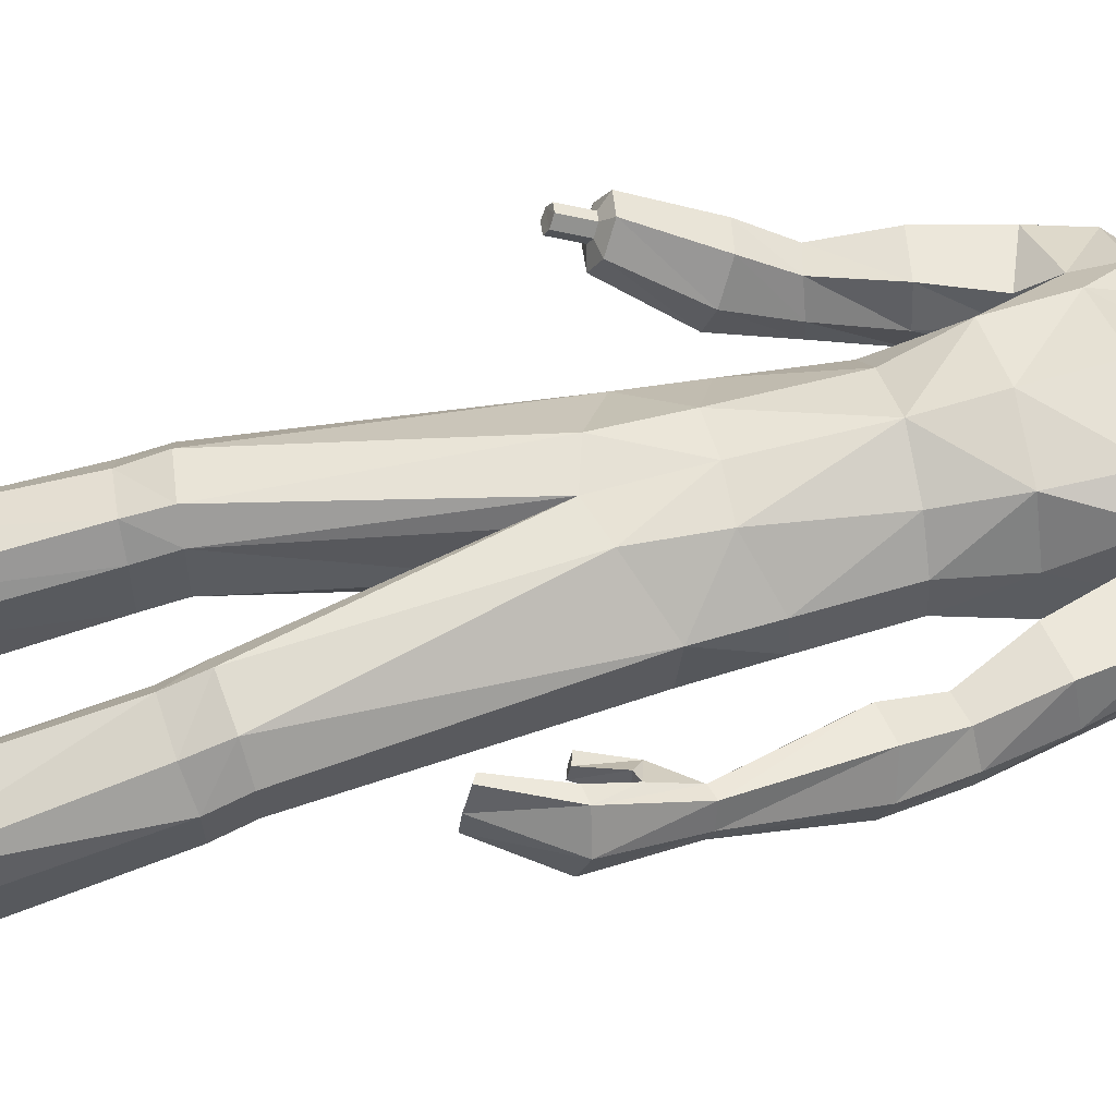
<metadata>
{"format":"obj","ext":"obj","renderer":"f3d","projection":"perspective","resolution":1024,"background":"white","views":[{"elev":58.9,"azim":76.4,"up":"+Z"}]}
</metadata>
<code>
o MilkShape3D_Mesh
v -0.01304 0.8181 0.1097
v -0.000941 0.8235 0.1131
v -0.01399 0.8265 0.1273
v -0.01679 0.8265 0.1267
v 0.01658 0.7606 0.09976
v 0.02142 0.8067 0.1068
v -0.01126 0.7573 0.1023
v -0.01549 0.8764 0.1202
v -0.0126 0.8764 0.1209
v -0.009178 0.87 0.1199
v 0.02434 0.8644 0.1136
v 0.02985 0.8361 0.1124
v 0.04535 0.8548 0.1105
v 0.05199 0.8905 0.09956
v 0.02657 0.8839 0.112
v 0.0217 0.8951 0.1243
v -0.01672 0.9065 0.1255
v 0.03429 0.9337 0.1157
v -0.01497 0.9481 0.1171
v 0.001597 0.7594 0.04353
v 0.02828 0.7602 0.04946
v 0.008087 0.7008 0.04364
v 0.05498 0.735 0.02802
v 0.03664 0.9659 0.09977
v -0.01073 0.9776 0.09736
v 0.06648 0.8234 0.01447
v 0.04995 0.8141 0.0699
v 0.06062 0.7998 0.01013
v 0.07886 0.7467 -0.05022
v 0.08882 0.9182 0.02454
v 0.07587 0.9031 0.04166
v 0.09344 0.8982 0.003659
v 0.07756 0.8638 0.03438
v 0.0909 0.8564 0.01573
v 0.08285 0.8564 0.01397
v 0.06529 0.87 0.07472
v 0.07847 0.885 -0.01399
v 0.08539 0.8982 0.001897
v 0.07509 0.9209 -0.02039
v 0.08077 0.9182 0.02278
v 0.06643 0.9812 0.001393
v 0.05761 0.988 0.05443
v 0.05064 0.8085 -0.02727
v 0.04921 0.8319 -0.02101
v 0.04963 0.8599 -0.02321
v 0.05391 0.8621 -0.0149
v 0.01996 0.8855 -0.04174
v 0.02273 0.9253 -0.05489
v 0.02061 0.9725 -0.04571
v 0.01521 1.005 -0.02142
v 0.00099 1.011 0.04347
v 0.01993 0.8613 -0.04134
v 0.02031 0.8314 -0.04274
v 0.02274 0.8075 -0.05357
v 0.08625 0.7365 -0.08491
v 0.02194 0.7264 -0.1043
v 0.02969 0.7723 -0.08493
v -0.01959 0.8265 0.1261
v -0.02546 0.8235 0.1077
v -0.03552 0.7604 0.08835
v -0.04307 0.8065 0.09266
v -0.01837 0.8764 0.1196
v -0.02103 0.87 0.1173
v -0.04883 0.8642 0.09756
v -0.05321 0.8359 0.09423
v -0.06659 0.8546 0.08599
v -0.06822 0.8902 0.07324
v -0.0503 0.8837 0.09521
v -0.05104 0.8949 0.1083
v -0.05908 0.9335 0.09526
v -0.02513 0.76 0.03777
v -0.03511 0.735 0.01958
v -0.05472 0.9657 0.07977
v -0.05362 0.8138 0.04723
v -0.04551 0.8231 -0.01005
v -0.03826 0.7995 -0.01152
v -0.04405 0.7467 -0.06174
v -0.06584 0.8978 -0.03122
v -0.06578 0.9028 0.01065
v -0.07046 0.9178 -0.01033
v -0.06838 0.856 -0.01914
v -0.06409 0.8634 0.003362
v -0.06033 0.856 -0.01738
v -0.06983 0.8697 0.04513
v -0.05779 0.8979 -0.02945
v -0.0448 0.8847 -0.04098
v -0.03923 0.9206 -0.04542
v -0.06241 0.9178 -0.008568
v -0.04074 0.981 -0.02207
v -0.05492 0.9877 0.02979
v -0.01361 0.8084 -0.04134
v -0.01503 0.8318 -0.03508
v -0.022 0.8619 -0.03152
v -0.01462 0.8597 -0.03728
v -0.04486 0.7364 -0.0972
v 0.3616 -0.03847 0.1115
v 0.3583 0.08235 0.06073
v 0.3389 0.07617 0.06027
v 0.3925 -0.04486 0.0665
v 0.3719 0.07607 0.0285
v 0.3315 -0.05318 0.06274
v 0.3304 0.006576 0.04707
v 0.3366 0.06184 0.008545
v 0.3516 -0.06318 0.01393
v 0.3692 0.06872 0.01014
v 0.3807 -0.05741 0.01508
v 0.3198 -0.1381 0.1198
v 0.3374 -0.04219 0.1097
v 0.3079 -0.1316 0.1178
v 0.306 -0.136 0.08045
v 0.3288 -0.1502 0.08481
v 0.315 -0.1485 0.04305
v 0.3262 -0.1541 0.0447
v 0.3371 0.01551 0.08777
v 0.2949 -0.04395 0.06886
v 0.3095 -0.04417 0.09414
v 0.2901 -0.03803 0.08741
v 0.3109 -0.04912 0.07181
v 0.3008 0.02653 0.05958
v 0.335 0.07197 0.04825
v 0.3321 0.06603 0.02681
v 0.3067 0.01684 0.04331
v 0.3224 0.009982 0.08597
v 0.2194 0.6776 0.000797
v 0.2619 0.6369 -0.05994
v 0.2193 0.683 -0.04958
v 0.2534 0.6375 0.0206
v 0.2923 0.5482 -0.02598
v 0.2758 0.559 0.02191
v 0.2815 0.5635 -0.06505
v 0.1836 0.6409 -0.08495
v 0.1815 0.7028 -0.06232
v 0.175 0.6874 0.007213
v 0.1708 0.6436 0.05153
v 0.1708 0.5749 0.05172
v 0.1838 0.5814 -0.08707
v 0.1891 0.5271 0.01449
v 0.1757 0.5467 -0.04764
v 0.1938 0.5281 -0.03584
v 0.1975 0.5288 -0.07507
v 0.2975 0.4445 0.02761
v 0.2232 0.4326 0.02042
v 0.2137 0.4307 -0.03928
v 0.3204 0.4492 -0.02865
v 0.2329 0.4346 -0.08324
v 0.3051 0.4461 -0.07626
v 0.3134 0.3414 0.01215
v 0.2706 0.3318 0.007966
v 0.2526 0.3304 -0.03991
v 0.3405 0.3459 -0.03115
v 0.2618 0.3329 -0.07499
v 0.3339 0.3437 -0.06803
v 0.3308 0.2635 0.03819
v 0.2795 0.254 0.0356
v 0.258 0.238 -0.01885
v 0.3633 0.2537 -0.01223
v 0.2691 0.2293 -0.0595
v 0.3554 0.2402 -0.05379
v -0.3542 0.09113 0.01911
v -0.3331 0.09544 0.03681
v -0.3479 0.09736 0.03459
v -0.3236 0.08789 0.02322
v -0.3474 0.08426 0.006769
v -0.3279 0.08212 0.009496
v -0.3237 0.1387 0.02035
v -0.3385 0.1406 0.01813
v -0.3448 0.1344 0.002644
v -0.3142 0.1311 0.00676
v -0.338 0.1275 -0.009691
v -0.3185 0.1254 -0.006965
v -0.311 0.1537 0.04106
v -0.3481 0.1584 0.0355
v -0.3637 0.1429 -0.003203
v -0.2874 0.1348 0.007087
v -0.3467 0.1257 -0.03404
v -0.298 0.1204 -0.02722
v 0.1587 -0.9806 0.06168
v 0.1394 -0.9794 0.008747
v 0.2382 -0.9803 0.04956
v 0.2559 -0.9786 -0.0261
v 0.1492 -0.9744 -0.1669
v 0.236 -0.9742 -0.1768
v 0.1954 -0.9737 -0.1962
v 0.159 -0.886 -0.09762
v 0.1342 -0.7228 -0.05224
v 0.1143 -0.7228 -0.08176
v 0.1476 -0.8857 -0.1332
v 0.196 -0.8803 -0.1017
v 0.1925 -0.716 -0.05884
v 0.2054 -0.8753 -0.145
v 0.2055 -0.7102 -0.1009
v 0.1111 -0.7213 -0.1516
v 0.1767 -0.8805 -0.164
v 0.2018 -0.7081 -0.1568
v 0.1593 -0.7152 -0.1678
v 0.1567 -0.9559 0.06224
v 0.1375 -0.9547 0.009312
v 0.2362 -0.9556 0.05013
v 0.2539 -0.9538 -0.02706
v 0.1478 -0.9523 -0.1664
v 0.2346 -0.9521 -0.1763
v 0.194 -0.9516 -0.1957
v -0.212 -0.9795 0.06152
v -0.1133 -0.9792 0.02069
v -0.1325 -0.9796 0.07364
v -0.2297 -0.9789 -0.01416
v -0.123 -0.9768 -0.155
v -0.2099 -0.9767 -0.1649
v -0.1692 -0.9765 -0.1843
v -0.08813 -0.7239 -0.07357
v -0.108 -0.7235 -0.04406
v -0.1329 -0.8873 -0.08703
v -0.1214 -0.8875 -0.1226
v -0.1663 -0.7168 -0.05076
v -0.1699 -0.8817 -0.09119
v -0.1793 -0.7116 -0.0929
v -0.1793 -0.8773 -0.1346
v -0.08492 -0.7234 -0.1435
v -0.1506 -0.8828 -0.1534
v -0.1756 -0.7104 -0.1489
v -0.1331 -0.7175 -0.1597
v -0.1305 -0.9549 0.07384
v -0.1113 -0.9544 0.02089
v -0.2101 -0.9548 0.06172
v -0.2278 -0.9541 -0.01549
v -0.1217 -0.9546 -0.1549
v -0.2085 -0.9546 -0.1647
v -0.1678 -0.9544 -0.1841
v 0.01314 0.03527 0.06599
v 0.0793 0.05529 0.0698
v 0.01308 0.1749 0.07705
v 0.08279 0.1721 0.06579
v 0.1617 0.1026 0.002094
v 0.1541 0.2069 0.000359
v 0.1543 0.09617 -0.08883
v 0.1591 0.2099 -0.06187
v 0.07462 -0.3375 0.0115
v 0.01316 -0.03462 0.03184
v 0.1043 -0.337 0.04613
v 0.175 -0.3286 0.0337
v 0.2109 -0.3223 -0.01119
v 0.01315 -0.01308 -0.06857
v 0.06982 -0.3371 -0.07049
v 0.2053 -0.3209 -0.07684
v 0.1095 -0.3944 0.03183
v 0.07977 -0.393 -0.006564
v 0.1774 -0.3885 0.01594
v 0.2161 -0.3774 -0.029
v 0.07497 -0.3912 -0.08854
v 0.2105 -0.3749 -0.09462
v 0.118 -0.7115 -0.02752
v 0.08835 -0.7114 -0.06925
v 0.2052 -0.7021 -0.03686
v 0.2246 -0.6941 -0.09632
v 0.08355 -0.7093 -0.168
v 0.2191 -0.6912 -0.1754
v 0.1373 -0.7503 -0.03674
v 0.2336 -0.7544 -0.139
v 0.2556 -0.7925 -0.05869
v 0.09194 -0.7784 -0.0124
v 0.06997 -0.7744 -0.1122
v -0.05304 0.05526 0.0698
v -0.05659 0.172 0.06579
v -0.1354 0.1025 0.002095
v -0.1279 0.2068 0.00036
v -0.1329 0.2099 -0.06187
v -0.1281 0.09608 -0.08883
v -0.04846 -0.3375 0.01413
v -0.07815 -0.3367 0.04875
v -0.1489 -0.3283 0.03627
v -0.1847 -0.3224 -0.008658
v -0.04366 -0.3376 -0.06786
v -0.1792 -0.3214 -0.07432
v -0.0833 -0.3939 0.03518
v -0.05361 -0.393 -0.003231
v -0.1513 -0.3882 0.0192
v -0.1899 -0.3778 -0.0259
v -0.04881 -0.3925 -0.08522
v -0.1843 -0.3762 -0.09155
v -0.09188 -0.7119 -0.01951
v -0.06219 -0.7124 -0.06123
v -0.1791 -0.7025 -0.02898
v -0.1985 -0.6954 -0.08856
v -0.05739 -0.7117 -0.16
v -0.1929 -0.6937 -0.1677
v -0.1111 -0.7508 -0.02815
v -0.2075 -0.7564 -0.1303
v -0.2294 -0.7933 -0.04948
v -0.06578 -0.7785 -0.00341
v -0.04381 -0.776 -0.1033
v 0.01312 0.0813 -0.1153
v 0.01308 0.203 -0.09726
v 0.08844 0.08992 -0.1095
v 0.08122 0.2041 -0.08706
v 0.1419 -0.3299 -0.08959
v 0.147 -0.3836 -0.1075
v 0.1556 -0.7009 -0.1909
v 0.1924 -0.7666 -0.2029
v 0.1194 -0.7367 -0.205
v -0.0622 0.08987 -0.1095
v -0.05504 0.2041 -0.08706
v -0.1157 -0.3304 -0.08701
v -0.1209 -0.3852 -0.1043
v -0.1295 -0.7036 -0.183
v -0.1663 -0.7695 -0.1941
v -0.09325 -0.7397 -0.1966
v 0.01304 0.3561 0.08561
v 0.09674 0.3528 0.05058
v 0.1159 0.4576 0.07477
v 0.01301 0.4635 0.09985
v 0.119 0.5745 0.08119
v 0.003265 0.5855 0.0956
v 0.1252 0.6582 0.044
v 0.1434 0.3496 -0.002017
v 0.1599 0.4567 -0.003799
v 0.1281 0.7181 0.002744
v -0.07065 0.3527 0.05058
v -0.0899 0.4575 0.07477
v -0.1078 0.5745 0.05993
v -0.107 0.6581 0.02224
v -0.1173 0.3496 -0.002016
v -0.1338 0.4567 -0.003798
v -0.1532 0.5748 0.02135
v -0.1532 0.6435 0.02116
v -0.1491 0.6873 -0.02316
v -0.1023 0.718 -0.01885
v -0.1498 0.5466 -0.04764
v -0.1426 0.7027 -0.09269
v -0.1661 0.5275 -0.01652
v 0.1485 0.35 -0.06191
v 0.1649 0.4545 -0.08273
v 0.08117 0.3455 -0.08353
v 0.08114 0.4511 -0.1043
v 0.09199 0.5858 -0.121
v 0.09161 0.6407 -0.1172
v 0.09032 0.7016 -0.1037
v 0.01305 0.3309 -0.0931
v 0.01302 0.4367 -0.1021
v 0.02361 0.5753 -0.1214
v 0.0236 0.6341 -0.1216
v 0.02268 0.693 -0.112
v -0.1224 0.3499 -0.06191
v -0.1389 0.4544 -0.08273
v -0.1402 0.5813 -0.1174
v -0.05508 0.3454 -0.08353
v -0.05511 0.451 -0.1043
v -0.04367 0.5857 -0.1337
v -0.1404 0.6408 -0.1153
v -0.04405 0.6406 -0.1299
v -0.04534 0.7015 -0.1164
v -0.1614 0.5273 -0.06685
v -0.1816 0.6821 -0.08826
v -0.2222 0.6363 -0.1054
v -0.1911 0.678 -0.03868
v -0.2288 0.6386 -0.02471
v -0.2522 0.5605 -0.026
v -0.2596 0.5487 -0.07588
v -0.2415 0.563 -0.1126
v -0.1577 0.5272 -0.1061
v -0.2762 0.4463 -0.02208
v -0.202 0.4335 -0.01509
v -0.1816 0.4302 -0.07193
v -0.2882 0.4499 -0.08169
v -0.1923 0.4332 -0.1188
v -0.2643 0.4456 -0.1256
v -0.2904 0.343 -0.03809
v -0.2477 0.3329 -0.03406
v -0.2211 0.3302 -0.07772
v -0.309 0.3469 -0.08577
v -0.2237 0.3321 -0.114
v -0.2957 0.3437 -0.1207
v -0.3135 0.2736 -0.002592
v -0.2627 0.2643 0.005715
v -0.2321 0.2399 -0.04058
v -0.3366 0.2552 -0.05575
v -0.2359 0.2244 -0.08058
v -0.3216 0.2351 -0.09241
f 1 2 3
f 4 1 3
f 1 5 6
f 1 6 2
f 5 1 7
f 3 8 4
f 3 9 8
f 3 2 10
f 10 9 3
f 2 11 10
f 2 6 12
f 12 11 2
f 12 13 11
f 13 14 11
f 10 11 15
f 11 14 15
f 14 16 15
f 15 16 10
f 16 9 10
f 9 17 8
f 9 16 17
f 16 18 17
f 18 19 17
f 16 14 18
f 20 5 7
f 20 21 5
f 20 22 21
f 22 23 21
f 19 24 25
f 19 18 24
f 5 26 27
f 5 21 26
f 21 28 26
f 21 23 28
f 23 29 28
f 30 31 32
f 33 34 32
f 31 33 32
f 33 26 35
f 33 36 27
f 27 6 5
f 6 27 12
f 27 36 13
f 27 13 12
f 36 14 13
f 27 26 33
f 36 33 31
f 35 37 38
f 37 39 38
f 39 40 38
f 39 41 40
f 40 41 42
f 42 24 31
f 24 18 31
f 42 31 40
f 18 14 31
f 31 14 36
f 28 29 43
f 28 43 26
f 43 44 26
f 26 44 35
f 44 45 46
f 46 37 35
f 45 47 37
f 47 39 37
f 47 48 39
f 48 49 39
f 49 41 39
f 41 49 50
f 42 41 50
f 50 51 42
f 51 25 42
f 25 24 42
f 46 35 44
f 46 45 37
f 45 52 47
f 44 53 45
f 53 52 45
f 43 53 44
f 43 54 53
f 55 56 57
f 29 55 43
f 55 57 43
f 57 54 43
f 33 35 34
f 30 40 31
f 34 35 38
f 34 38 32
f 32 38 40
f 32 40 30
f 59 1 58
f 1 4 58
f 1 60 7
f 1 61 60
f 1 59 61
f 4 8 58
f 8 62 58
f 63 59 58
f 58 62 63
f 63 64 59
f 65 61 59
f 59 64 65
f 64 66 65
f 64 67 66
f 68 64 63
f 68 67 64
f 68 69 67
f 63 69 68
f 63 62 69
f 8 17 62
f 17 69 62
f 17 70 69
f 17 19 70
f 70 67 69
f 7 60 20
f 60 71 20
f 71 22 20
f 71 72 22
f 25 73 19
f 73 70 19
f 74 75 60
f 75 71 60
f 75 76 71
f 76 72 71
f 76 77 72
f 78 79 80
f 78 81 82
f 78 82 79
f 83 75 82
f 74 84 82
f 60 61 74
f 65 74 61
f 66 84 74
f 65 66 74
f 66 67 84
f 82 75 74
f 79 82 84
f 85 86 83
f 85 87 86
f 85 88 87
f 88 89 87
f 90 89 88
f 79 73 90
f 79 70 73
f 88 79 90
f 79 67 70
f 84 67 79
f 91 77 76
f 75 91 76
f 75 92 91
f 83 92 75
f 93 94 92
f 83 86 93
f 86 47 94
f 86 87 47
f 87 48 47
f 87 49 48
f 87 89 49
f 50 49 89
f 50 89 90
f 90 51 50
f 90 25 51
f 90 73 25
f 92 83 93
f 86 94 93
f 47 52 94
f 94 53 92
f 94 52 53
f 92 53 91
f 53 54 91
f 57 56 95
f 91 95 77
f 91 57 95
f 91 54 57
f 81 83 82
f 79 88 80
f 85 83 81
f 78 85 81
f 88 85 78
f 80 88 78
f 96 97 98
f 99 100 97
f 99 97 96
f 101 102 103
f 101 103 104
f 104 103 105
f 104 105 106
f 106 105 100
f 106 100 99
f 107 96 108
f 107 108 109
f 109 108 101
f 109 101 110
f 111 99 96
f 111 96 107
f 110 101 104
f 110 104 112
f 112 104 106
f 112 106 113
f 113 106 99
f 113 99 111
f 108 96 114
f 98 114 96
f 115 116 117
f 101 108 102
f 115 118 116
f 114 102 108
f 119 120 121
f 119 121 122
f 119 98 120
f 119 114 98
f 123 114 119
f 122 121 102
f 102 114 123
f 117 119 122
f 117 122 115
f 116 123 119
f 116 119 117
f 115 122 102
f 115 102 118
f 118 102 123
f 118 123 116
f 102 121 103
f 107 109 110
f 107 110 111
f 111 110 112
f 111 112 113
f 124 125 126
f 124 127 125
f 128 127 129
f 125 128 130
f 127 128 125
f 125 131 132
f 125 132 126
f 124 132 133
f 126 132 124
f 124 133 134
f 124 134 127
f 127 134 135
f 127 135 129
f 130 136 131
f 130 131 125
f 129 135 137
f 137 138 139
f 139 136 140
f 140 136 130
f 141 129 137
f 141 137 142
f 142 137 139
f 142 139 143
f 144 128 129
f 144 129 141
f 143 139 140
f 143 140 145
f 145 140 130
f 145 130 146
f 146 130 128
f 146 128 144
f 147 141 142
f 147 142 148
f 148 142 143
f 148 143 149
f 150 144 141
f 150 141 147
f 149 143 145
f 149 145 151
f 151 145 146
f 151 146 152
f 152 146 144
f 152 144 150
f 153 147 148
f 153 148 154
f 154 148 149
f 154 149 155
f 156 150 147
f 156 147 153
f 155 149 151
f 155 151 157
f 157 151 152
f 157 152 158
f 158 152 150
f 158 150 156
f 97 153 154
f 97 154 98
f 98 154 155
f 98 155 121
f 100 156 153
f 100 153 97
f 121 155 157
f 121 157 103
f 103 157 158
f 103 158 105
f 105 158 156
f 105 156 100
f 159 160 161
f 159 162 160
f 159 163 162
f 162 163 164
f 160 165 166
f 160 166 161
f 161 166 167
f 161 167 159
f 162 168 165
f 162 165 160
f 159 167 169
f 159 169 163
f 163 169 170
f 163 170 164
f 164 170 168
f 164 168 162
f 165 171 172
f 165 172 166
f 166 172 173
f 166 173 167
f 168 174 171
f 168 171 165
f 167 173 175
f 167 175 169
f 169 175 176
f 169 176 170
f 170 176 174
f 170 174 168
f 177 178 179
f 178 180 179
f 178 181 180
f 181 182 180
f 181 183 182
f 184 185 186
f 184 186 187
f 188 189 185
f 188 185 184
f 190 191 189
f 190 189 188
f 187 186 192
f 187 192 193
f 190 194 191
f 193 194 190
f 193 192 195
f 193 195 194
f 196 184 187
f 196 187 197
f 198 188 184
f 198 184 196
f 199 190 188
f 199 188 198
f 200 187 193
f 197 187 200
f 201 193 190
f 201 190 199
f 200 193 202
f 202 193 201
f 177 196 197
f 177 197 178
f 179 198 196
f 179 196 177
f 180 199 198
f 180 198 179
f 178 197 200
f 178 200 181
f 182 201 199
f 182 199 180
f 181 200 202
f 181 202 183
f 183 202 201
f 183 201 182
f 203 204 205
f 203 206 204
f 206 207 204
f 206 208 207
f 208 209 207
f 210 211 212
f 213 210 212
f 211 214 215
f 212 211 215
f 214 216 217
f 215 214 217
f 218 210 213
f 219 218 213
f 216 220 217
f 217 220 219
f 221 218 219
f 220 221 219
f 213 212 222
f 223 213 222
f 212 215 224
f 222 212 224
f 215 217 225
f 224 215 225
f 219 213 226
f 226 213 223
f 217 219 227
f 225 217 227
f 228 219 226
f 227 219 228
f 223 222 205
f 204 223 205
f 222 224 203
f 205 222 203
f 224 225 206
f 203 224 206
f 226 223 204
f 207 226 204
f 225 227 208
f 206 225 208
f 228 226 207
f 209 228 207
f 227 228 209
f 208 227 209
f 229 230 231
f 230 232 231
f 230 233 232
f 233 234 232
f 233 235 236
f 236 234 233
f 237 229 238
f 239 229 237
f 239 230 229
f 240 230 239
f 240 233 230
f 241 233 240
f 237 238 242
f 237 242 243
f 244 235 233
f 244 233 241
f 245 239 237
f 245 237 246
f 247 240 239
f 247 239 245
f 248 241 240
f 248 240 247
f 246 237 243
f 246 243 249
f 250 244 241
f 250 241 248
f 251 245 246
f 251 246 252
f 253 247 245
f 253 245 251
f 253 248 247
f 254 248 253
f 252 246 249
f 252 249 255
f 256 250 248
f 256 248 254
f 185 251 252
f 185 252 186
f 189 253 251
f 189 251 185
f 191 254 253
f 191 253 189
f 186 252 255
f 186 255 192
f 194 256 254
f 194 254 191
f 257 253 251
f 254 258 256
f 253 259 254
f 260 251 252
f 261 252 255
f 231 262 229
f 231 263 262
f 263 264 262
f 263 265 264
f 266 267 264
f 264 265 266
f 238 229 268
f 268 229 269
f 229 262 269
f 269 262 270
f 262 264 270
f 270 264 271
f 242 238 268
f 272 242 268
f 264 267 273
f 271 264 273
f 268 269 274
f 275 268 274
f 269 270 276
f 274 269 276
f 270 271 277
f 276 270 277
f 272 268 275
f 278 272 275
f 271 273 279
f 277 271 279
f 275 274 280
f 281 275 280
f 274 276 282
f 280 274 282
f 276 277 282
f 282 277 283
f 278 275 281
f 284 278 281
f 277 279 285
f 283 277 285
f 281 280 211
f 210 281 211
f 280 282 214
f 211 280 214
f 282 283 216
f 214 282 216
f 284 281 210
f 218 284 210
f 283 285 220
f 216 283 220
f 280 282 286
f 285 287 283
f 283 288 282
f 281 280 289
f 284 281 290
f 291 292 293
f 293 292 294
f 293 294 236
f 236 235 293
f 295 293 235
f 295 235 244
f 243 242 291
f 295 291 293
f 243 291 295
f 249 243 295
f 249 295 296
f 296 295 244
f 296 244 250
f 255 249 296
f 255 296 297
f 297 296 250
f 297 250 256
f 192 255 297
f 192 297 195
f 195 297 256
f 195 256 194
f 297 256 298
f 297 299 255
f 300 292 291
f 301 292 300
f 266 301 300
f 300 267 266
f 267 300 302
f 273 267 302
f 291 242 272
f 300 291 302
f 302 291 272
f 302 272 278
f 303 302 278
f 273 302 303
f 279 273 303
f 303 278 284
f 304 303 284
f 279 303 304
f 285 279 304
f 304 284 218
f 221 304 218
f 285 304 221
f 220 285 221
f 305 285 304
f 284 306 304
f 307 232 308
f 231 232 307
f 308 309 307
f 307 309 310
f 309 311 310
f 310 311 312
f 311 22 312
f 311 313 22
f 232 234 308
f 308 234 314
f 314 309 308
f 314 315 309
f 315 135 309
f 309 135 311
f 135 134 311
f 134 313 311
f 313 134 133
f 313 133 316
f 313 316 23
f 22 313 23
f 138 135 315
f 133 132 316
f 316 132 29
f 316 29 23
f 137 135 138
f 317 263 307
f 307 263 231
f 307 318 317
f 310 318 307
f 310 319 318
f 312 319 310
f 312 22 319
f 22 320 319
f 317 265 263
f 321 265 317
f 317 318 321
f 318 322 321
f 318 323 322
f 319 323 318
f 319 324 323
f 319 320 324
f 325 324 320
f 326 325 320
f 72 326 320
f 72 320 22
f 322 323 327
f 326 328 325
f 77 328 326
f 72 77 326
f 327 323 329
f 234 330 314
f 234 236 330
f 330 315 314
f 330 331 315
f 331 138 315
f 138 331 136
f 236 294 330
f 294 332 330
f 332 331 330
f 332 333 331
f 333 136 331
f 333 334 136
f 334 131 136
f 334 335 131
f 335 132 131
f 335 336 132
f 132 336 55
f 55 29 132
f 294 292 332
f 292 337 332
f 337 333 332
f 337 338 333
f 338 334 333
f 338 339 334
f 339 335 334
f 339 340 335
f 340 336 335
f 340 341 336
f 341 55 336
f 341 56 55
f 139 138 136
f 321 342 265
f 342 266 265
f 321 322 342
f 322 343 342
f 322 327 343
f 344 343 327
f 342 301 266
f 342 345 301
f 342 343 345
f 343 346 345
f 343 344 346
f 344 347 346
f 344 348 347
f 348 349 347
f 348 328 349
f 328 350 349
f 95 350 328
f 328 77 95
f 345 292 301
f 345 337 292
f 345 346 337
f 346 338 337
f 346 347 338
f 347 339 338
f 347 349 339
f 349 340 339
f 349 350 340
f 350 341 340
f 350 95 341
f 95 56 341
f 344 327 351
f 352 353 354
f 353 355 354
f 356 355 357
f 358 357 353
f 353 357 355
f 328 348 353
f 352 328 353
f 354 328 352
f 355 324 354
f 323 324 355
f 356 323 355
f 348 344 358
f 353 348 358
f 329 323 356
f 351 327 329
f 359 344 351
f 358 344 359
f 329 356 360
f 361 329 360
f 351 329 361
f 362 351 361
f 356 357 363
f 360 356 363
f 359 351 362
f 364 359 362
f 358 359 364
f 365 358 364
f 357 358 365
f 363 357 365
f 361 360 366
f 367 361 366
f 362 361 367
f 368 362 367
f 360 363 369
f 366 360 369
f 364 362 368
f 370 364 368
f 365 364 370
f 371 365 370
f 363 365 371
f 369 363 371
f 367 366 372
f 373 367 372
f 368 367 373
f 374 368 373
f 366 369 375
f 372 366 375
f 370 368 374
f 376 370 374
f 371 370 376
f 377 371 376
f 369 371 377
f 375 369 377
f 373 372 172
f 171 373 172
f 374 373 171
f 174 374 171
f 372 375 173
f 172 372 173
f 376 374 174
f 176 376 174
f 377 376 176
f 175 377 176
f 375 377 175
f 173 375 175
f 325 328 354
f 324 325 354

</code>
